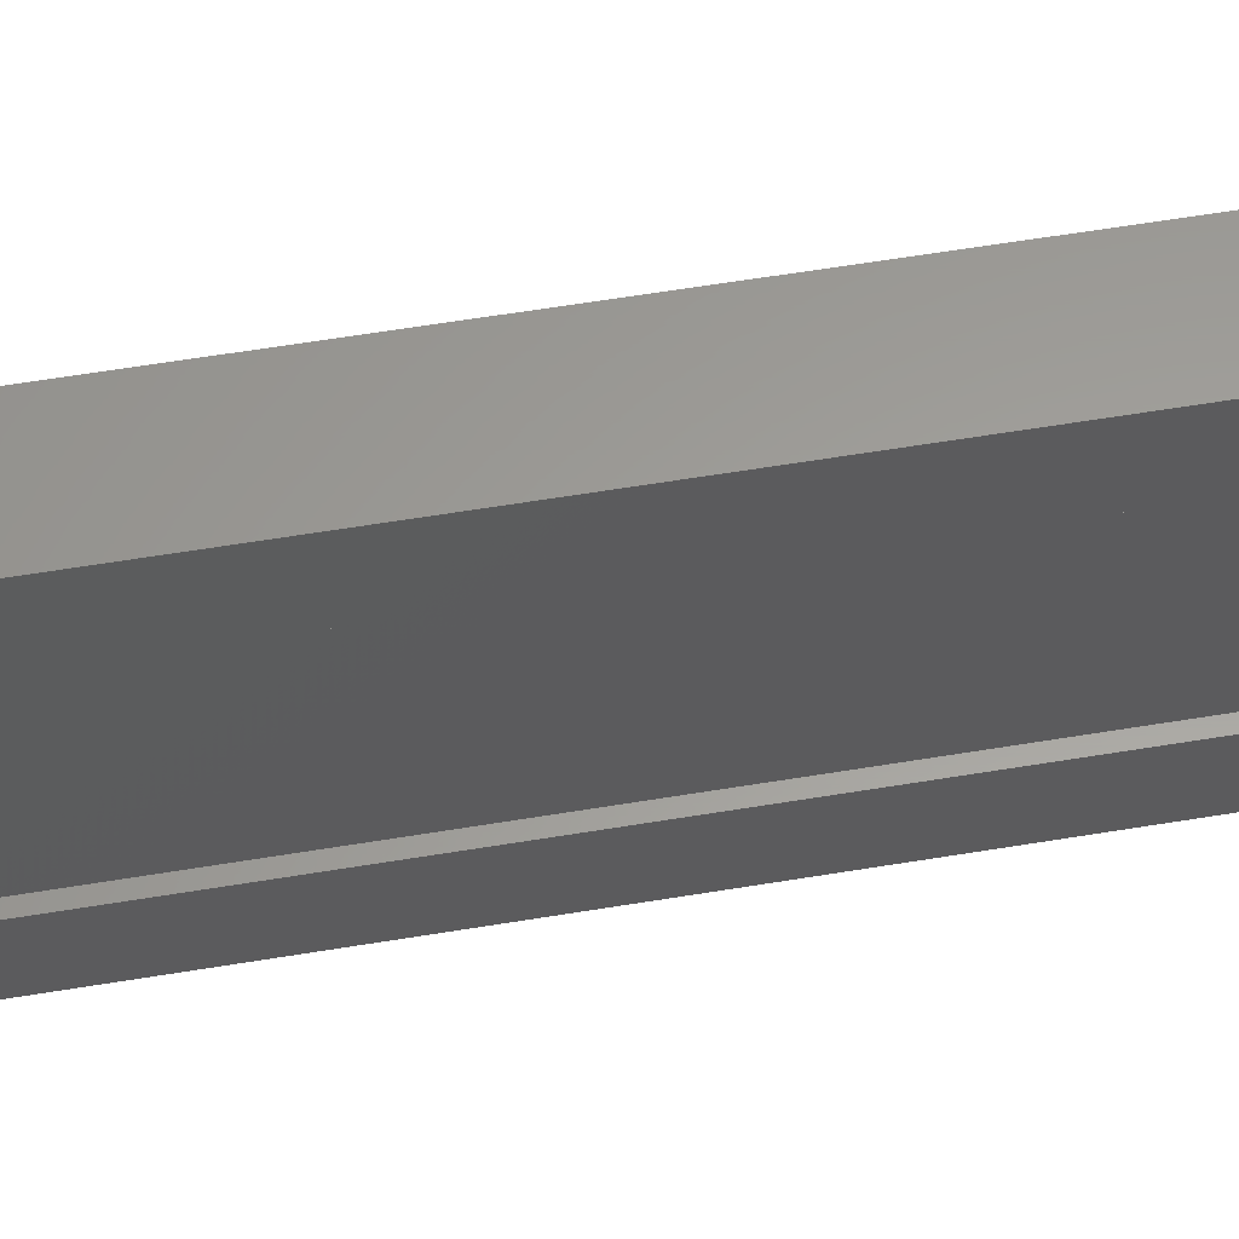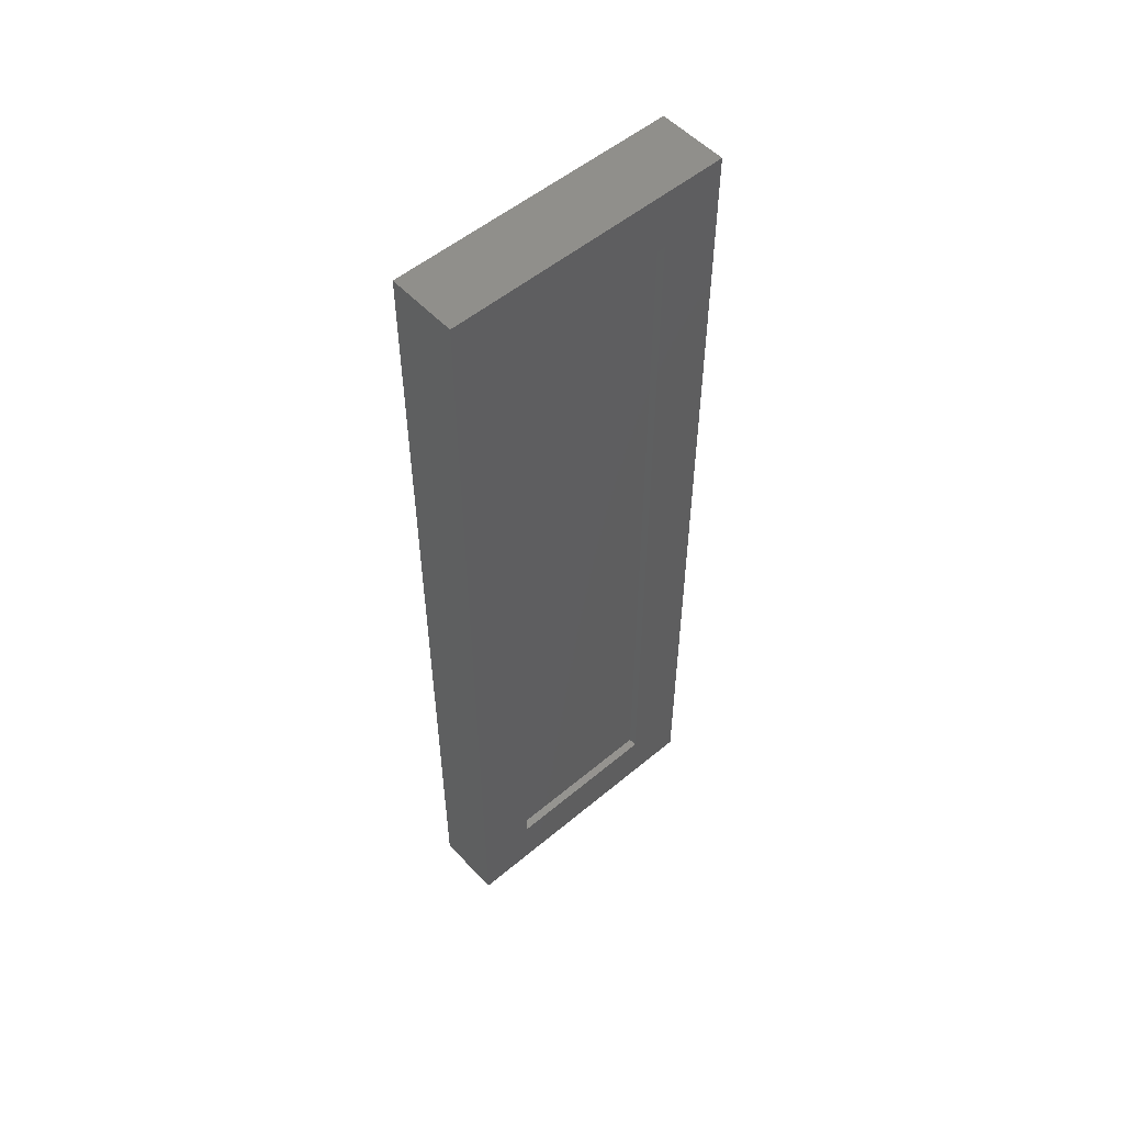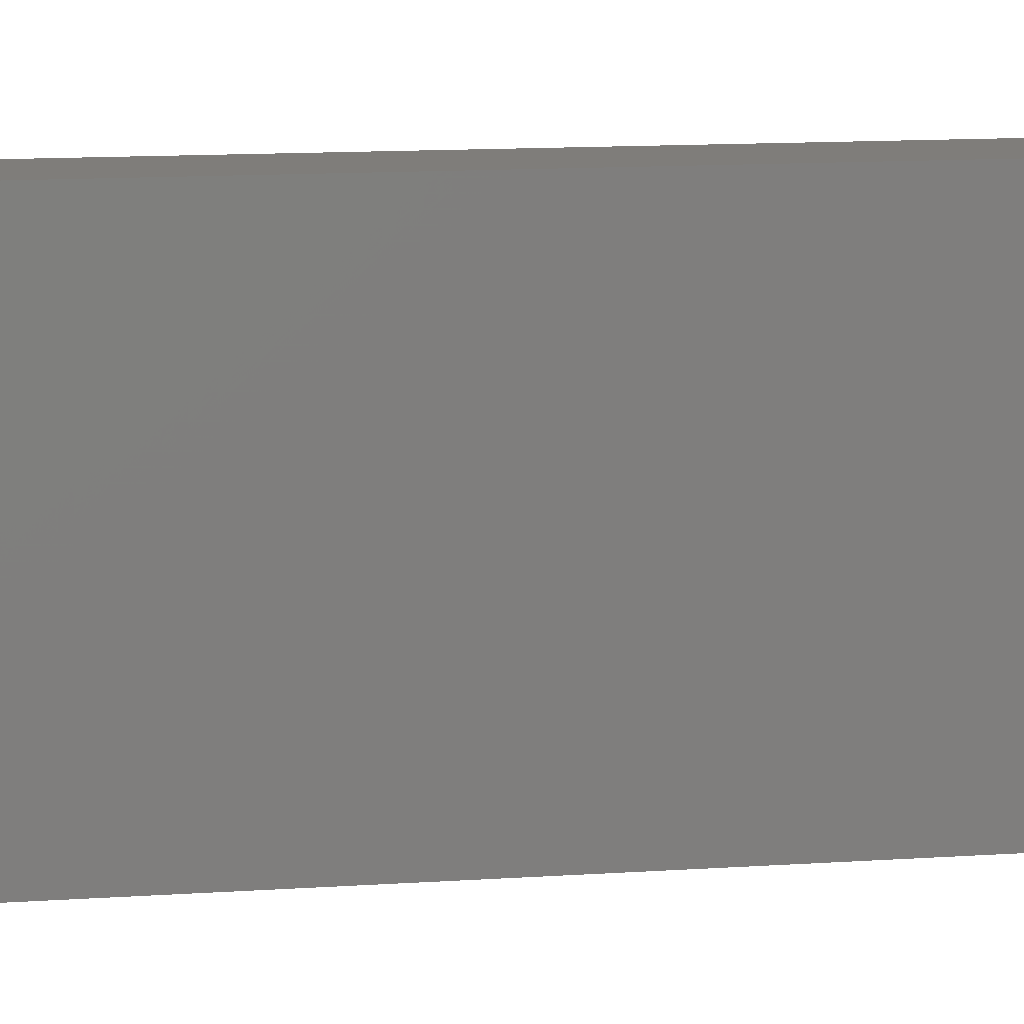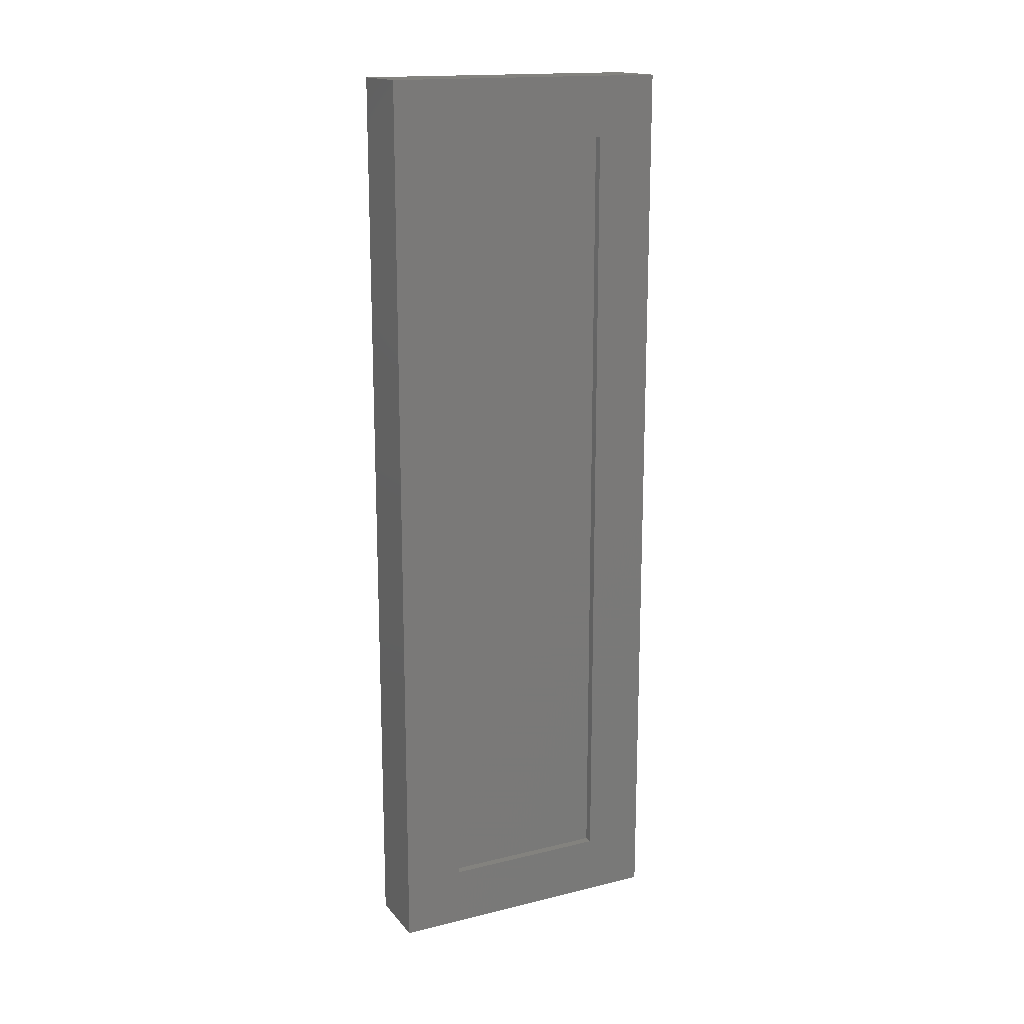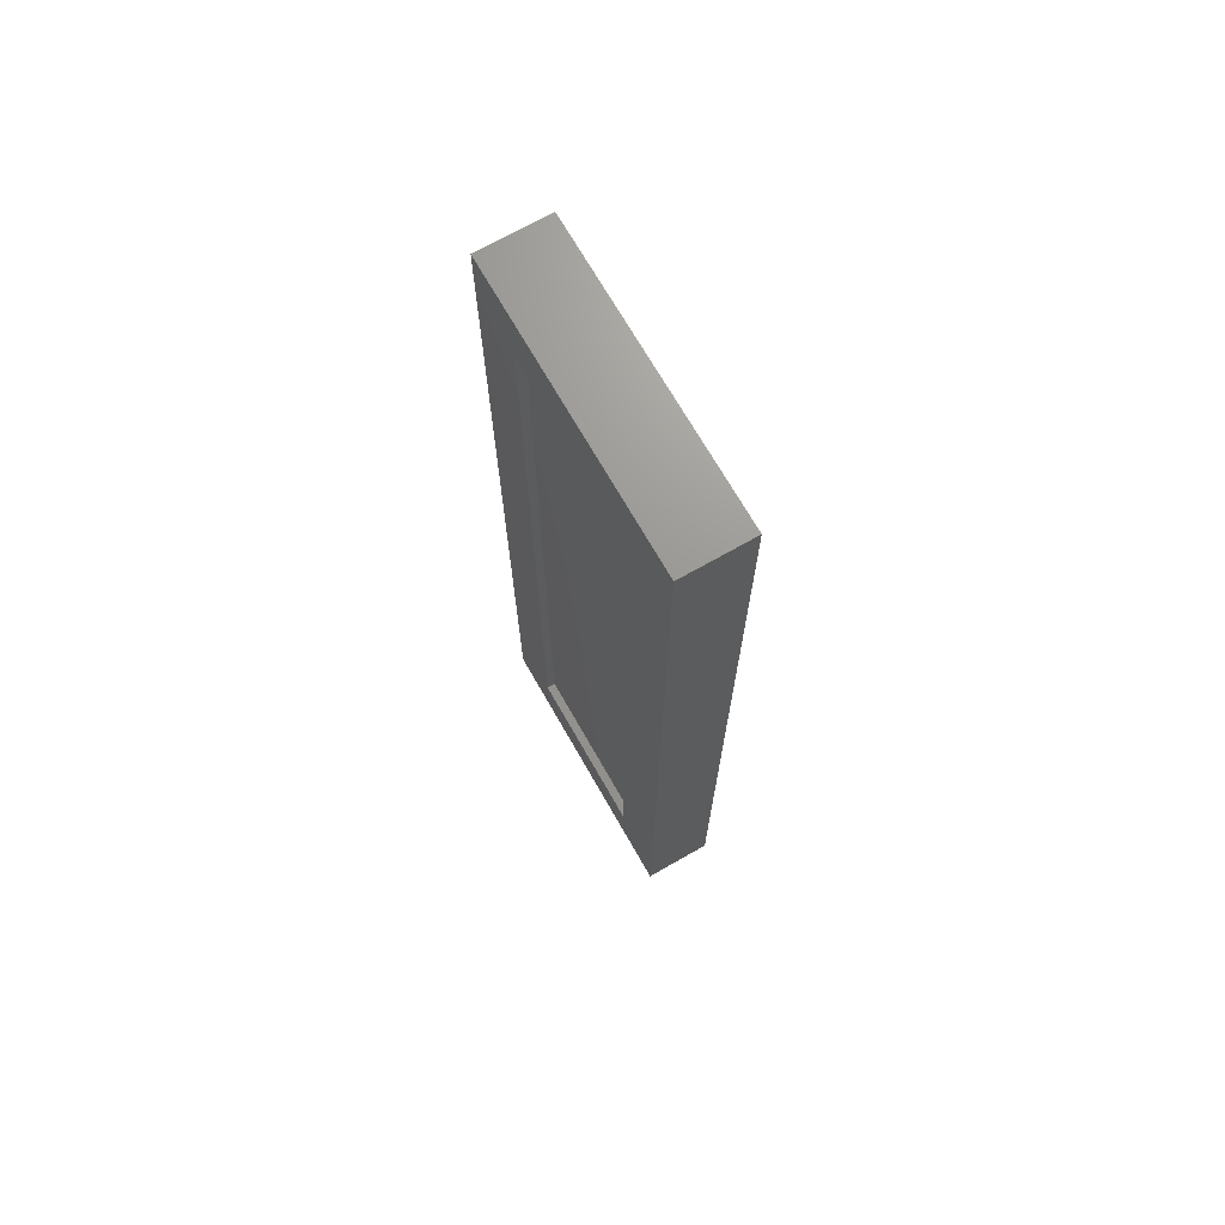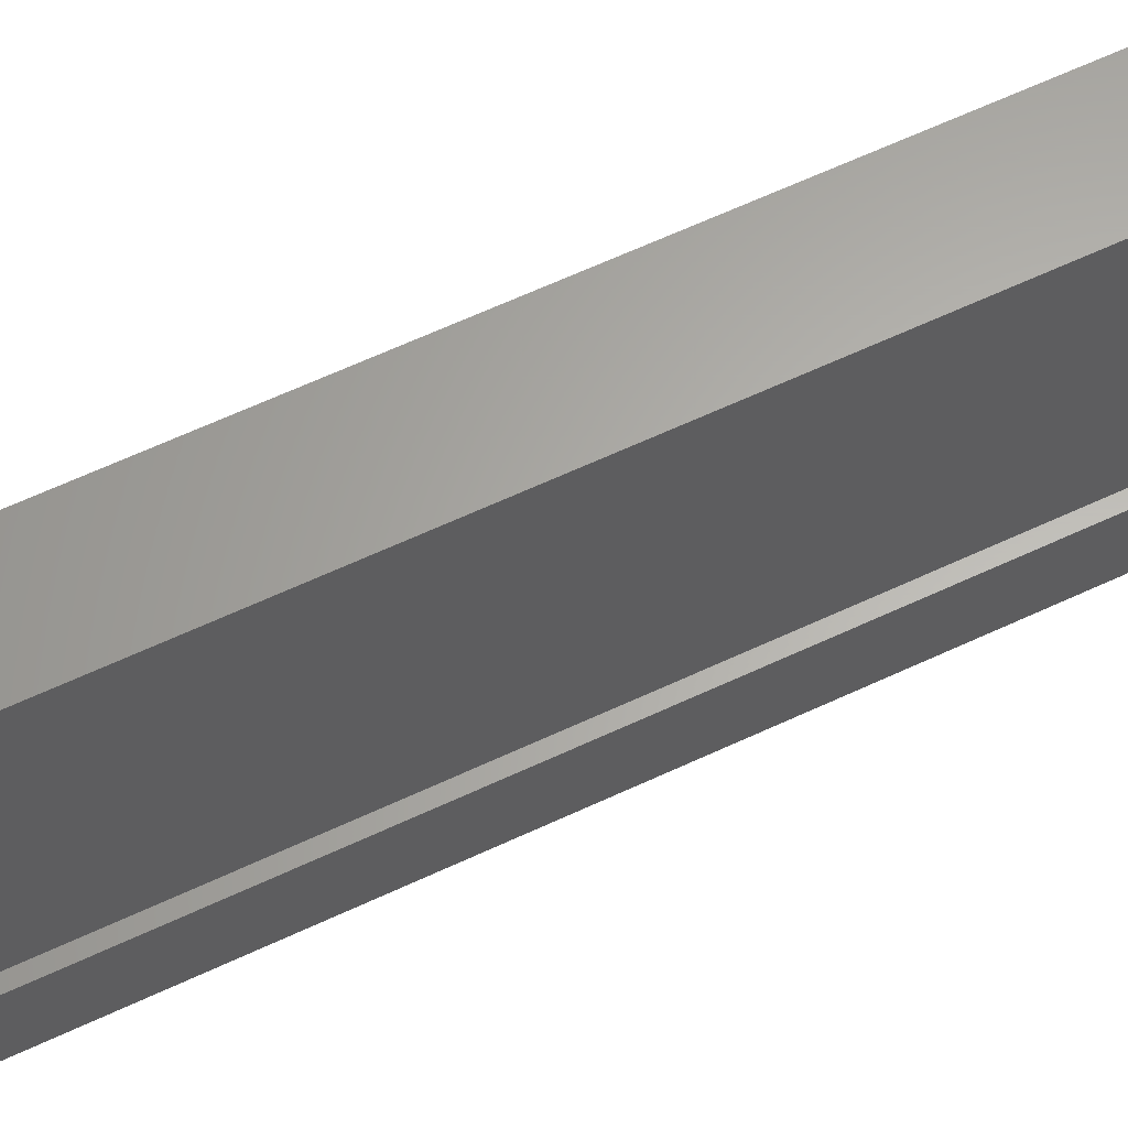
<metadata>
{"format":"stl","ext":"stl","renderer":"f3d","projection":"perspective","resolution":1024,"background":"white","views":[{"elev":60.4,"azim":80.4,"up":"+Y"},{"elev":53.5,"azim":48.3,"up":"+Z"},{"elev":11.2,"azim":-100.1,"up":"+Y"},{"elev":16.6,"azim":63.7,"up":"+Z"},{"elev":70.3,"azim":150.3,"up":"+Z"},{"elev":63.3,"azim":64.7,"up":"+Y"}]}
</metadata>
<code>
# stl→obj: 16 verts, 28 faces
v 0.02344 0.03314 -0.7891
v 0.02344 -0.02155 -0.7344
v 0.02344 -0.2266 -0.7891
v 0.02344 -0.1719 -0.7344
v 0.02344 -0.2266 0.03906
v 0.02344 -0.1719 -0.01562
v 0.02344 0.03314 0.03906
v 0.02344 -0.02155 -0.01562
v 0.01562 -0.1719 -0.7344
v 0.01562 -0.02155 -0.7344
v 0.01562 -0.02155 -0.01562
v 0.01562 -0.1719 -0.01562
v -0.03906 -0.2266 -0.7891
v -0.03906 0.03314 -0.7891
v -0.03906 0.03314 0.03906
v -0.03906 -0.2266 0.03906
f 1 2 3
f 3 2 4
f 3 4 5
f 5 4 6
f 5 6 7
f 7 6 8
f 7 8 1
f 1 8 2
f 4 2 9
f 9 2 10
f 2 8 10
f 10 8 11
f 8 6 11
f 11 6 12
f 6 4 12
f 12 4 9
f 3 13 1
f 1 13 14
f 1 14 7
f 7 14 15
f 7 15 5
f 5 15 16
f 5 16 3
f 3 16 13
f 13 16 14
f 14 16 15
f 9 10 12
f 12 10 11

</code>
